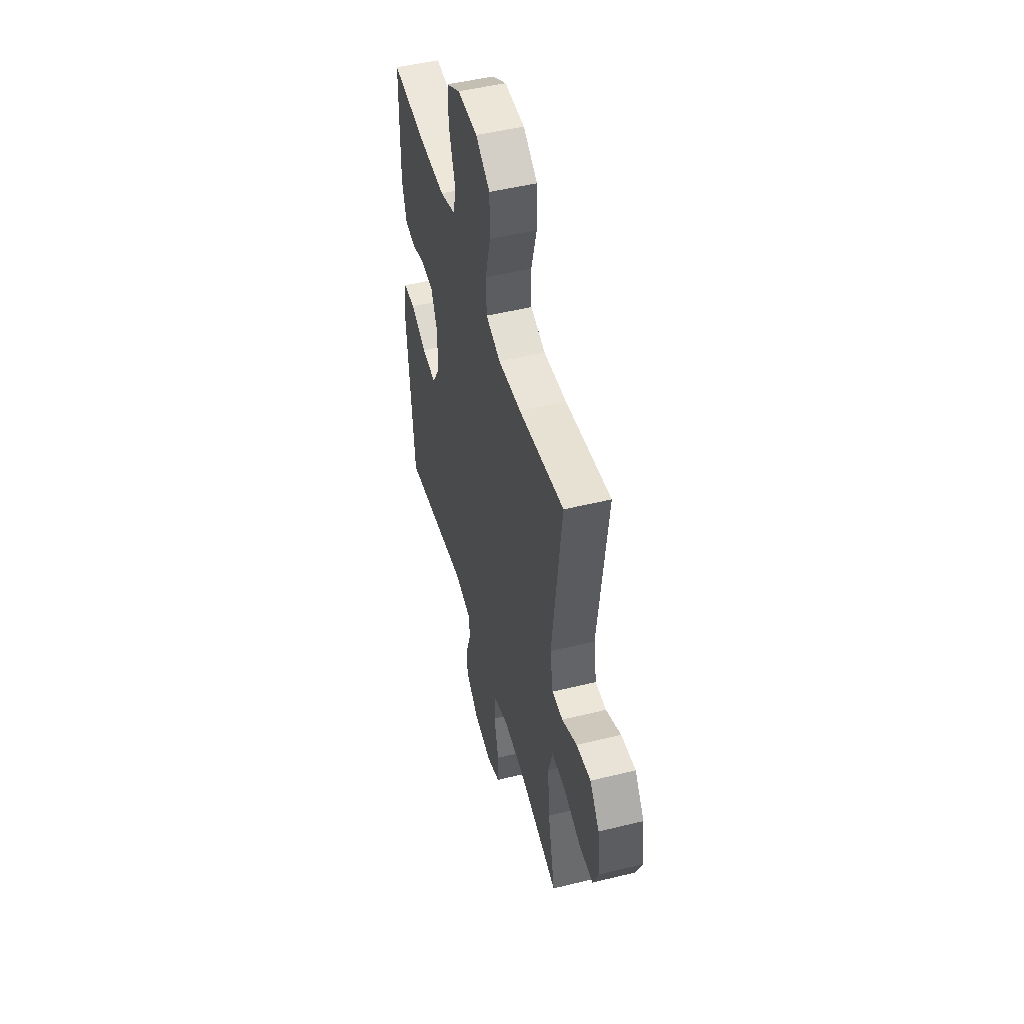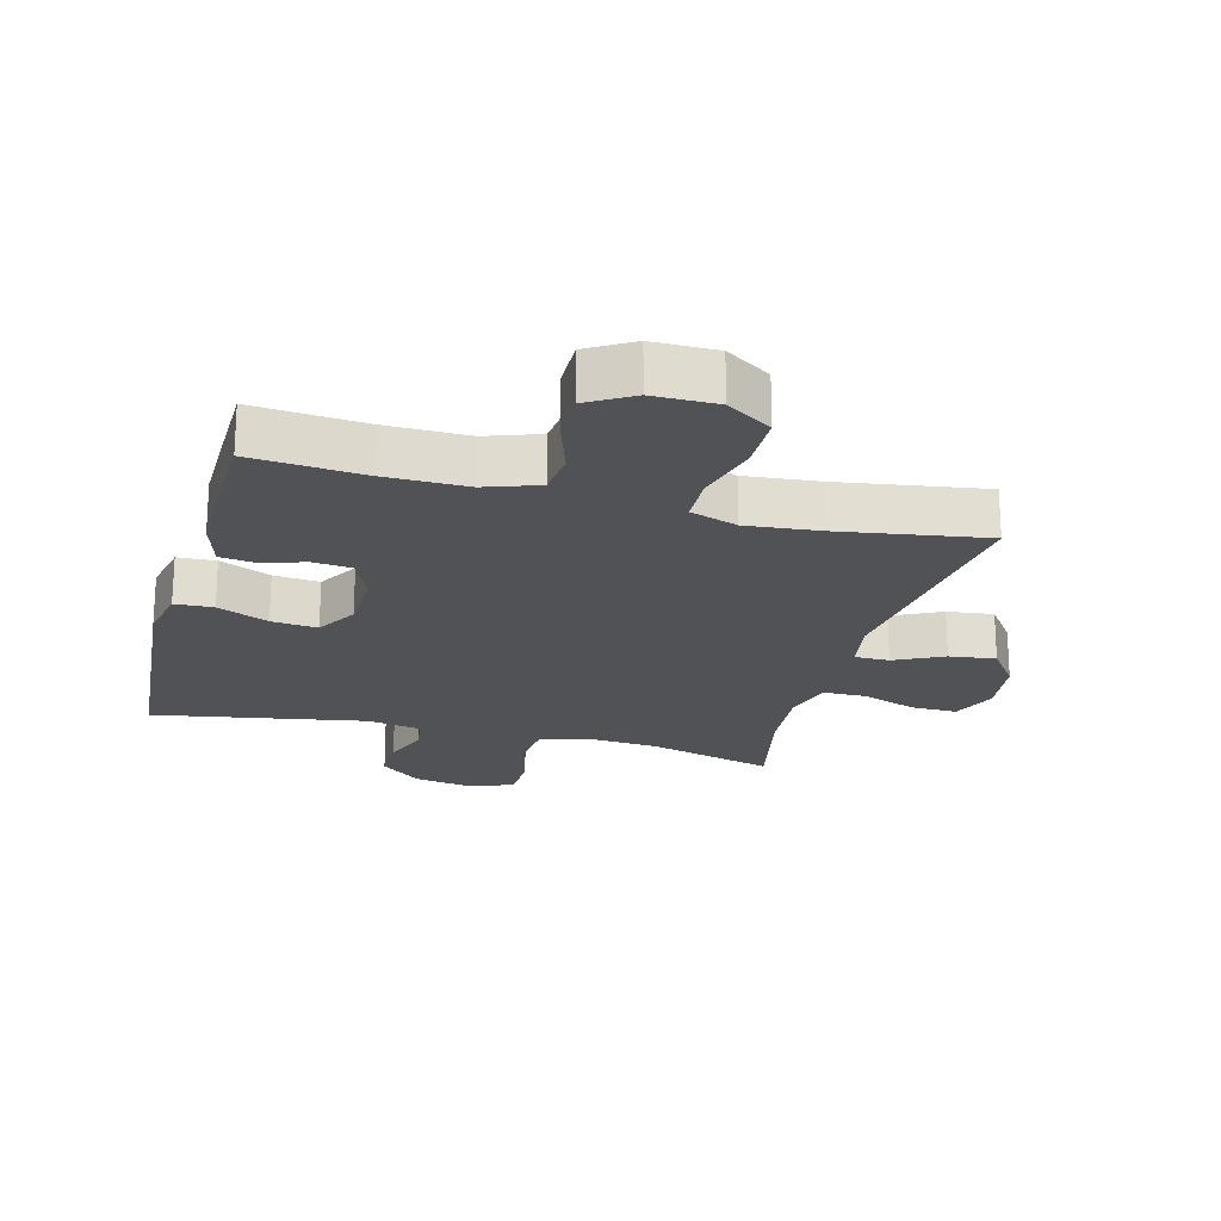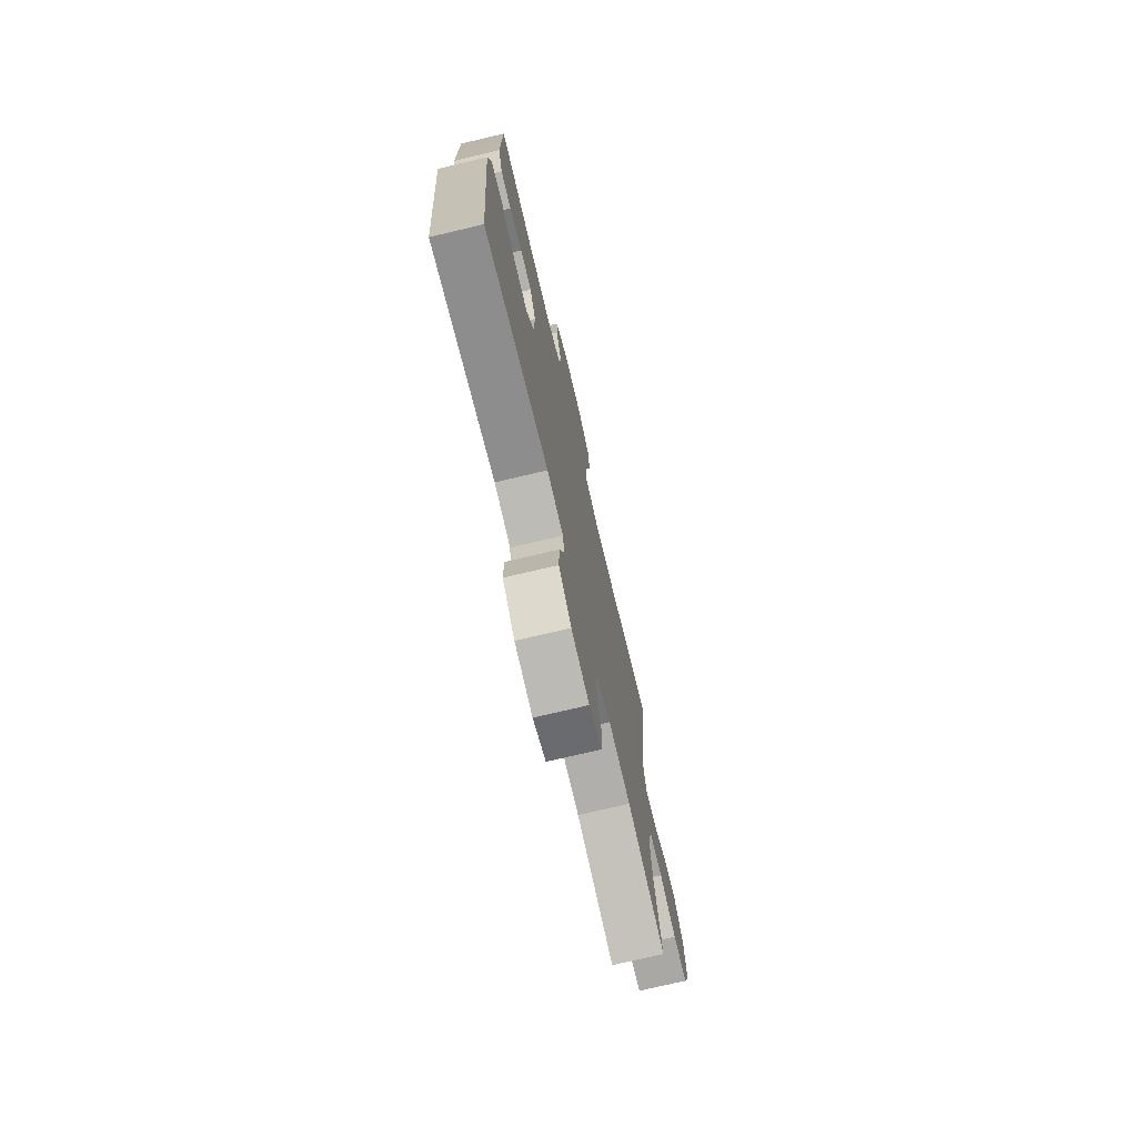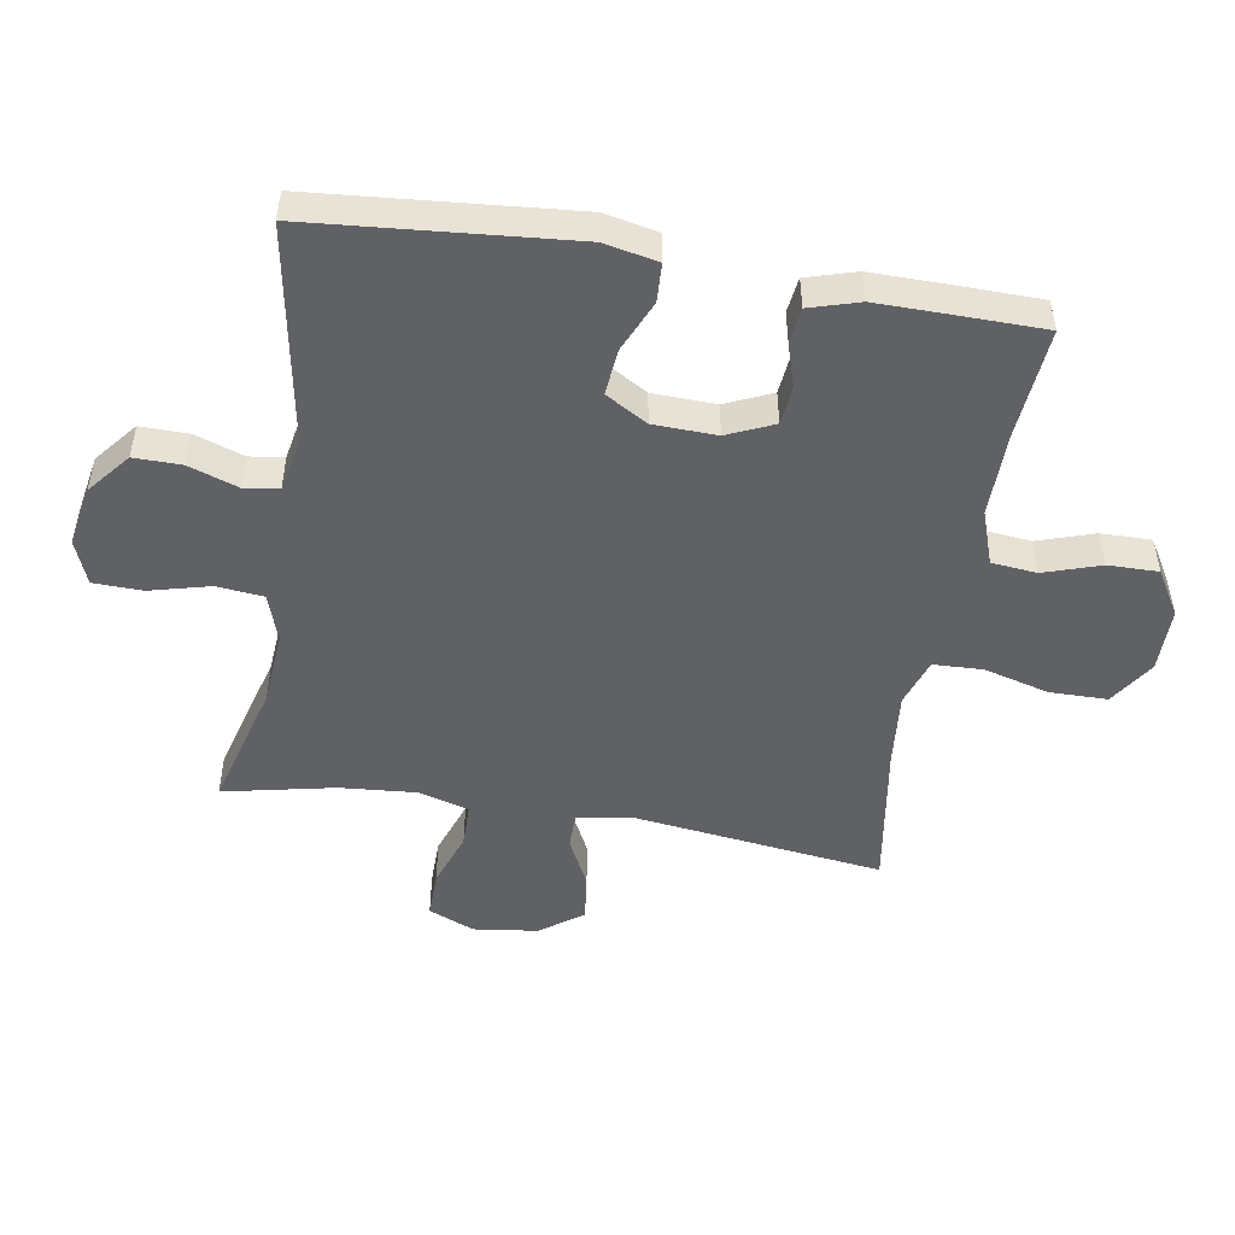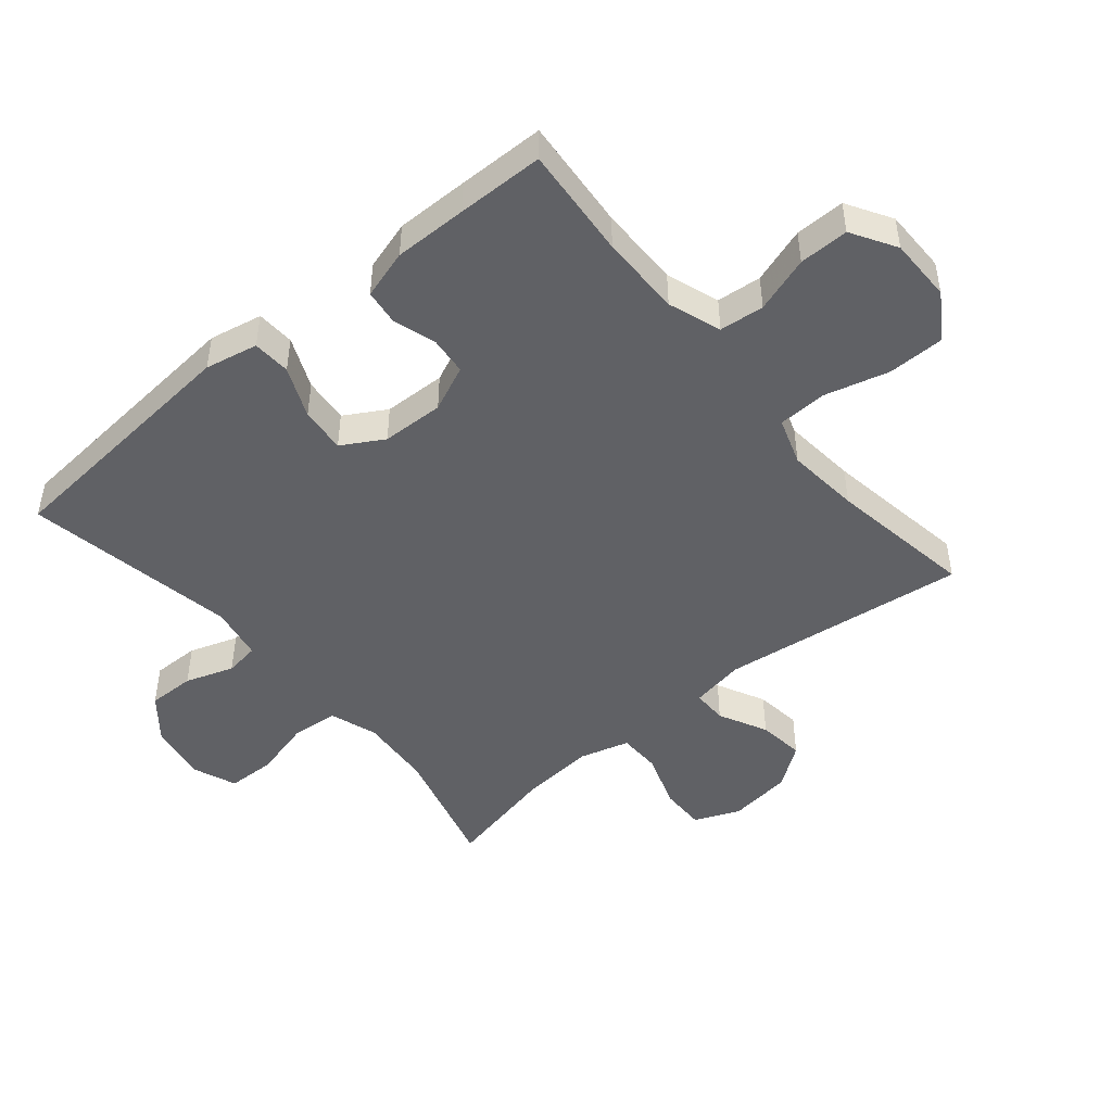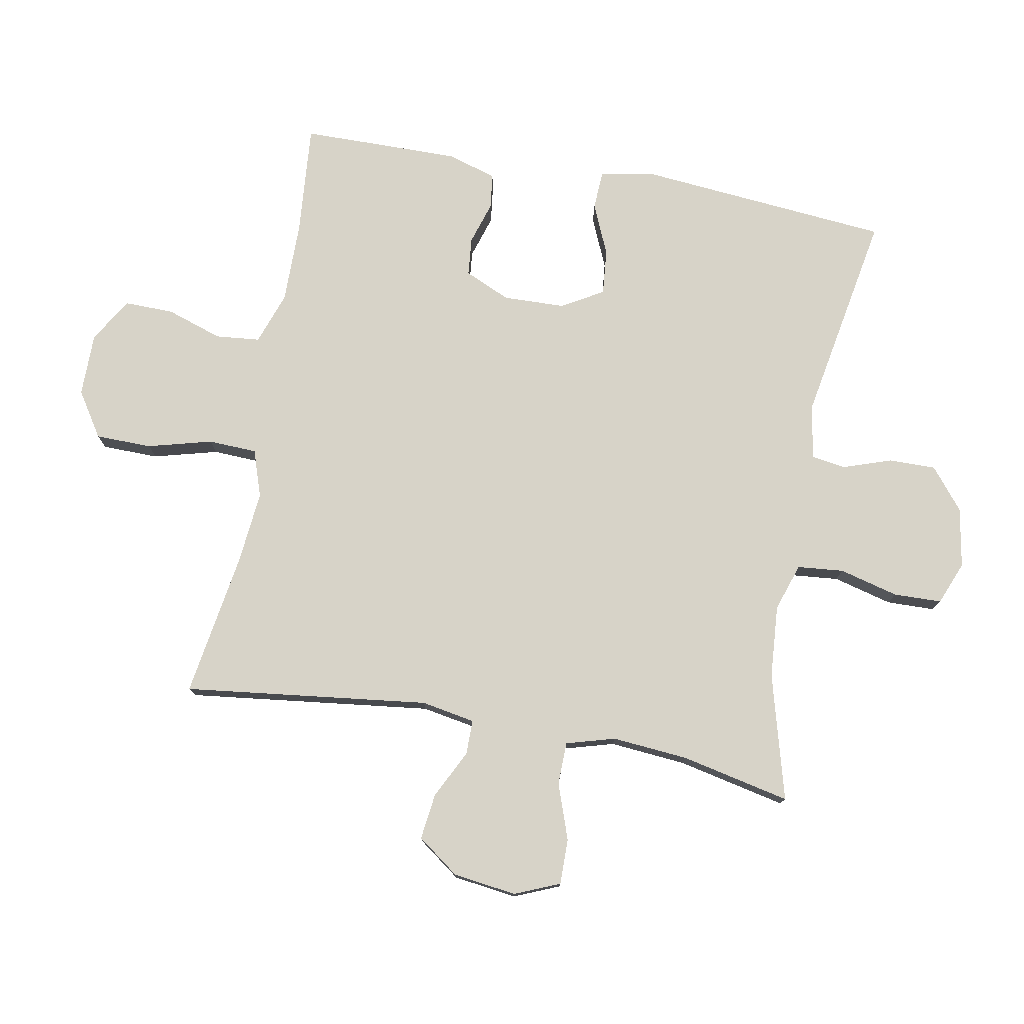
<metadata>
{"format":"obj","ext":"obj","renderer":"f3d","projection":"perspective","resolution":1024,"background":"white","views":[{"elev":49.5,"azim":74.8,"up":"+Z"},{"elev":-21.2,"azim":-15.0,"up":"+Y"},{"elev":-74.1,"azim":-76.7,"up":"+Z"},{"elev":-49.5,"azim":-99.5,"up":"+Y"},{"elev":-47.3,"azim":-50.1,"up":"+Y"},{"elev":77.0,"azim":100.5,"up":"+Y"}]}
</metadata>
<code>
v -0.5 0.07 -0.5
v -0.535 0.07 -0.099
v -0.518 0.07 -0.016
v -0.458 0.07 -0.013
v -0.378 0.07 -0.048
v -0.306 0.07 -0.055
v -0.268 0.07 0.01
v -0.265 0.07 0.108
v -0.297 0.07 0.18
v -0.357 0.07 0.186
v -0.425 0.07 0.165
v -0.48 0.07 0.172
v -0.503 0.07 0.249
v -0.502 0.07 0.364
v -0.5 0.07 0.5
v -0.324 0.07 0.485
v -0.196 0.07 0.484
v -0.113 0.07 0.513
v -0.106 0.07 0.583
v -0.135 0.07 0.671
v -0.136 0.07 0.749
v -0.066 0.07 0.791
v 0.034 0.07 0.791
v 0.105 0.07 0.745
v 0.106 0.07 0.656
v 0.079 0.07 0.555
v 0.082 0.07 0.478
v 0.156 0.07 0.453
v 0.271 0.07 0.464
v 0.5 0.07 0.5
v 0.452 0.07 0.113
v 0.467 0.07 0.028
v 0.522 0.07 0.028
v 0.598 0.07 0.066
v 0.671 0.07 0.075
v 0.719 0.07 0.009
v 0.732 0.07 -0.091
v 0.702 0.07 -0.162
v 0.63 0.07 -0.161
v 0.543 0.07 -0.13
v 0.475 0.07 -0.131
v 0.453 0.07 -0.208
v 0.463 0.07 -0.328
v 0.5 0.07 -0.5
v 0.302 0.07 -0.446
v 0.187 0.07 -0.437
v 0.112 0.07 -0.462
v 0.105 0.07 -0.535
v 0.129 0.07 -0.628
v 0.127 0.07 -0.704
v 0.059 0.07 -0.731
v -0.035 0.07 -0.714
v -0.1 0.07 -0.661
v -0.099 0.07 -0.587
v -0.073 0.07 -0.511
v -0.081 0.07 -0.457
v -0.166 0.07 -0.441
v -0.5 0 -0.5
v -0.535 0 -0.099
v -0.518 0 -0.016
v -0.458 0 -0.013
v -0.378 0 -0.048
v -0.306 0 -0.055
v -0.268 0 0.01
v -0.265 0 0.108
v -0.297 0 0.18
v -0.357 0 0.186
v -0.425 0 0.165
v -0.48 0 0.172
v -0.503 0 0.249
v -0.502 0 0.364
v -0.5 0 0.5
v -0.324 0 0.485
v -0.196 0 0.484
v -0.113 0 0.513
v -0.106 0 0.583
v -0.135 0 0.671
v -0.136 0 0.749
v -0.066 0 0.791
v 0.034 0 0.791
v 0.105 0 0.745
v 0.106 0 0.656
v 0.079 0 0.555
v 0.082 0 0.478
v 0.156 0 0.453
v 0.271 0 0.464
v 0.5 0 0.5
v 0.452 0 0.113
v 0.467 0 0.028
v 0.522 0 0.028
v 0.598 0 0.066
v 0.671 0 0.075
v 0.719 0 0.009
v 0.732 0 -0.091
v 0.702 0 -0.162
v 0.63 0 -0.161
v 0.543 0 -0.13
v 0.475 0 -0.131
v 0.453 0 -0.208
v 0.463 0 -0.328
v 0.5 0 -0.5
v 0.302 0 -0.446
v 0.187 0 -0.437
v 0.112 0 -0.462
v 0.105 0 -0.535
v 0.129 0 -0.628
v 0.127 0 -0.704
v 0.059 0 -0.731
v -0.035 0 -0.714
v -0.1 0 -0.661
v -0.099 0 -0.587
v -0.073 0 -0.511
v -0.081 0 -0.457
v -0.166 0 -0.441
f 52 53 54 55
f 52 55 56
f 51 52 56
f 48 49 50 51
f 47 48 51 56
f 46 47 56 57
f 43 44 45
f 42 43 45 46
f 41 42 46 57
f 37 38 39 40
f 37 40 41
f 36 37 41
f 33 34 35 36
f 32 33 36 41
f 31 32 41 57
f 29 30 31 57
f 23 24 25 26
f 23 26 27
f 22 23 27
f 19 20 21 22
f 18 19 22 27
f 17 18 27 28
f 13 14 15 16
f 13 16 17 28
f 10 11 12 13
f 9 10 13 28
f 2 3 4 5
f 2 5 6
f 1 2 6
f 57 1 6 7
f 8 9 28 29
f 7 8 29 57
f 112 111 110 109
f 113 112 109
f 113 109 108
f 108 107 106 105
f 113 108 105 104
f 114 113 104 103
f 102 101 100
f 103 102 100 99
f 114 103 99 98
f 97 96 95 94
f 98 97 94
f 98 94 93
f 93 92 91 90
f 98 93 90 89
f 114 98 89 88
f 114 88 87 86
f 83 82 81 80
f 84 83 80
f 84 80 79
f 79 78 77 76
f 84 79 76 75
f 85 84 75 74
f 73 72 71 70
f 85 74 73 70
f 70 69 68 67
f 85 70 67 66
f 62 61 60 59
f 63 62 59
f 63 59 58
f 64 63 58 114
f 86 85 66 65
f 114 86 65 64
f 1 58 59 2
f 2 59 60 3
f 3 60 61 4
f 4 61 62 5
f 5 62 63 6
f 6 63 64 7
f 7 64 65 8
f 8 65 66 9
f 9 66 67 10
f 10 67 68 11
f 11 68 69 12
f 12 69 70 13
f 13 70 71 14
f 14 71 72 15
f 15 72 73 16
f 16 73 74 17
f 17 74 75 18
f 18 75 76 19
f 19 76 77 20
f 20 77 78 21
f 21 78 79 22
f 22 79 80 23
f 23 80 81 24
f 24 81 82 25
f 25 82 83 26
f 26 83 84 27
f 27 84 85 28
f 28 85 86 29
f 29 86 87 30
f 30 87 88 31
f 31 88 89 32
f 32 89 90 33
f 33 90 91 34
f 34 91 92 35
f 35 92 93 36
f 36 93 94 37
f 37 94 95 38
f 38 95 96 39
f 39 96 97 40
f 40 97 98 41
f 41 98 99 42
f 42 99 100 43
f 43 100 101 44
f 44 101 102 45
f 45 102 103 46
f 46 103 104 47
f 47 104 105 48
f 48 105 106 49
f 49 106 107 50
f 50 107 108 51
f 51 108 109 52
f 52 109 110 53
f 53 110 111 54
f 54 111 112 55
f 55 112 113 56
f 56 113 114 57
f 57 114 58 1

</code>
